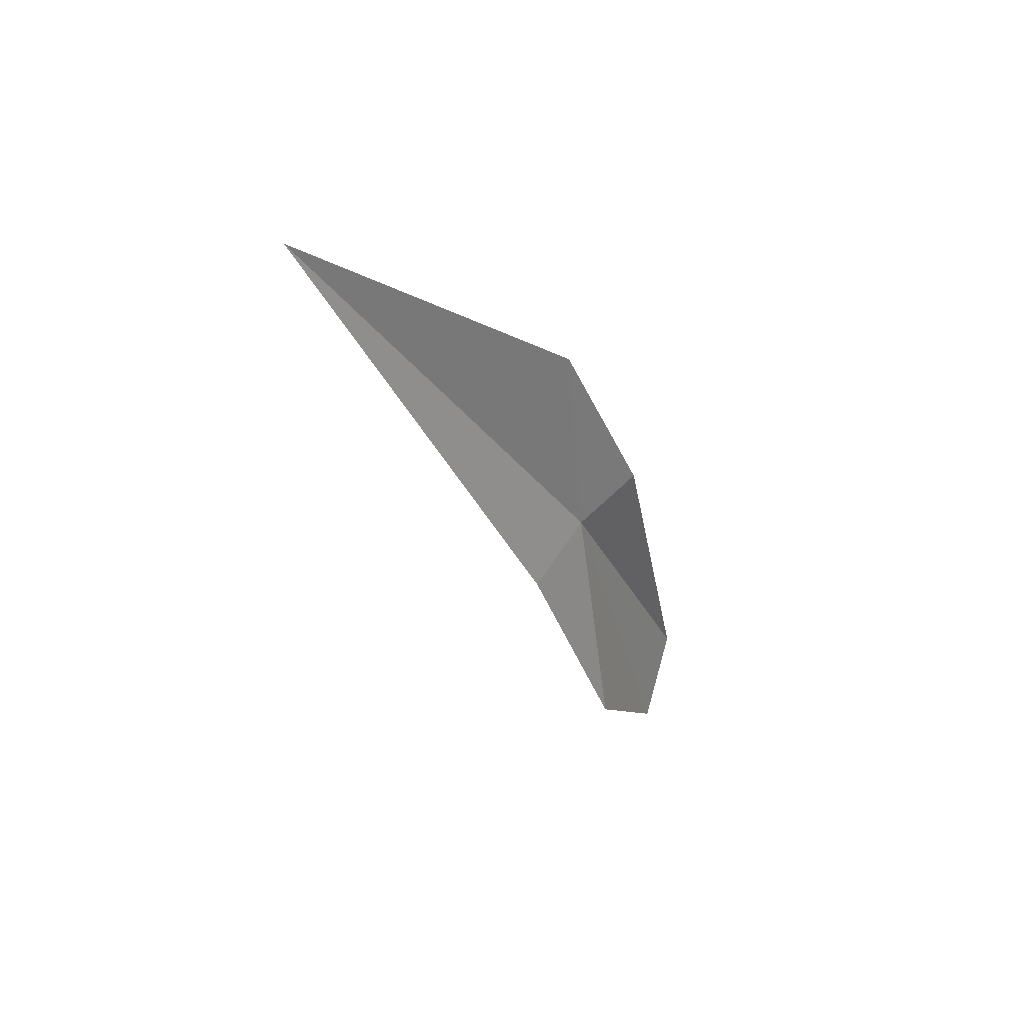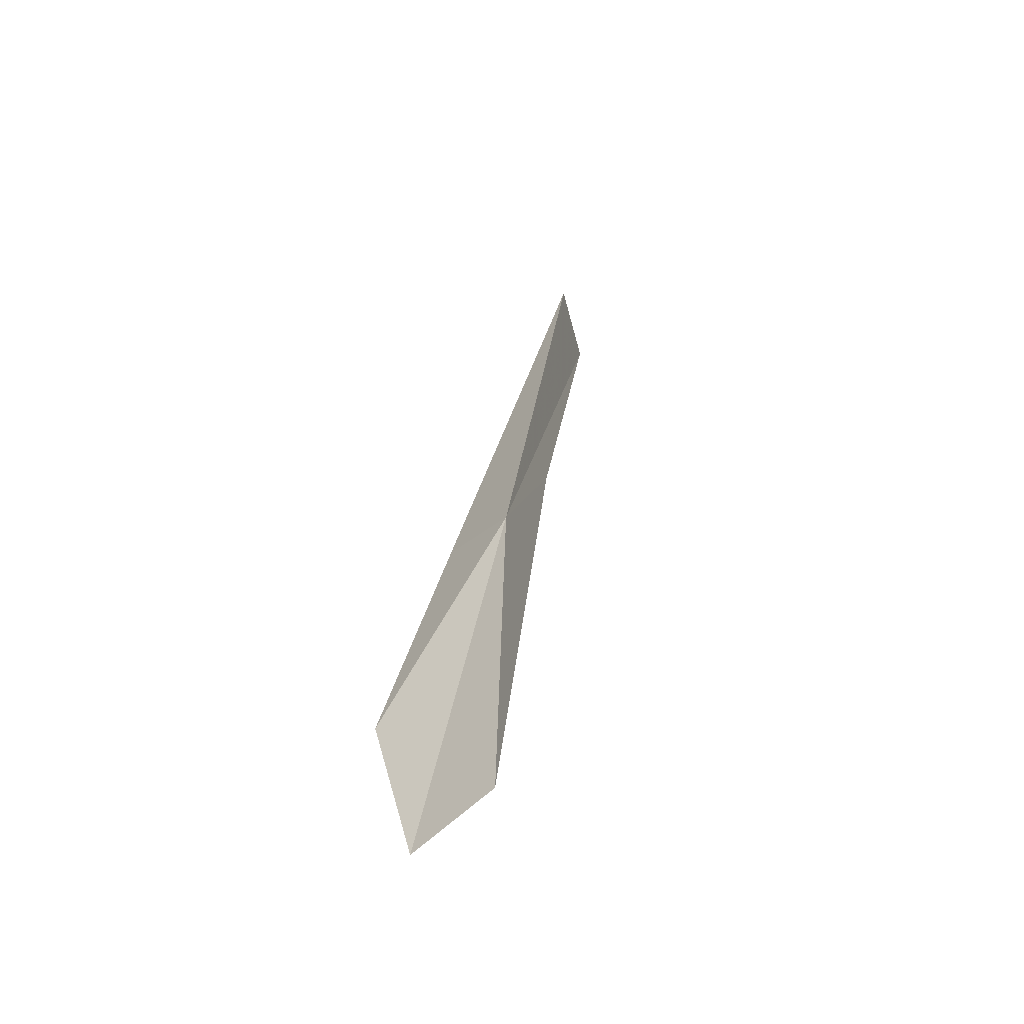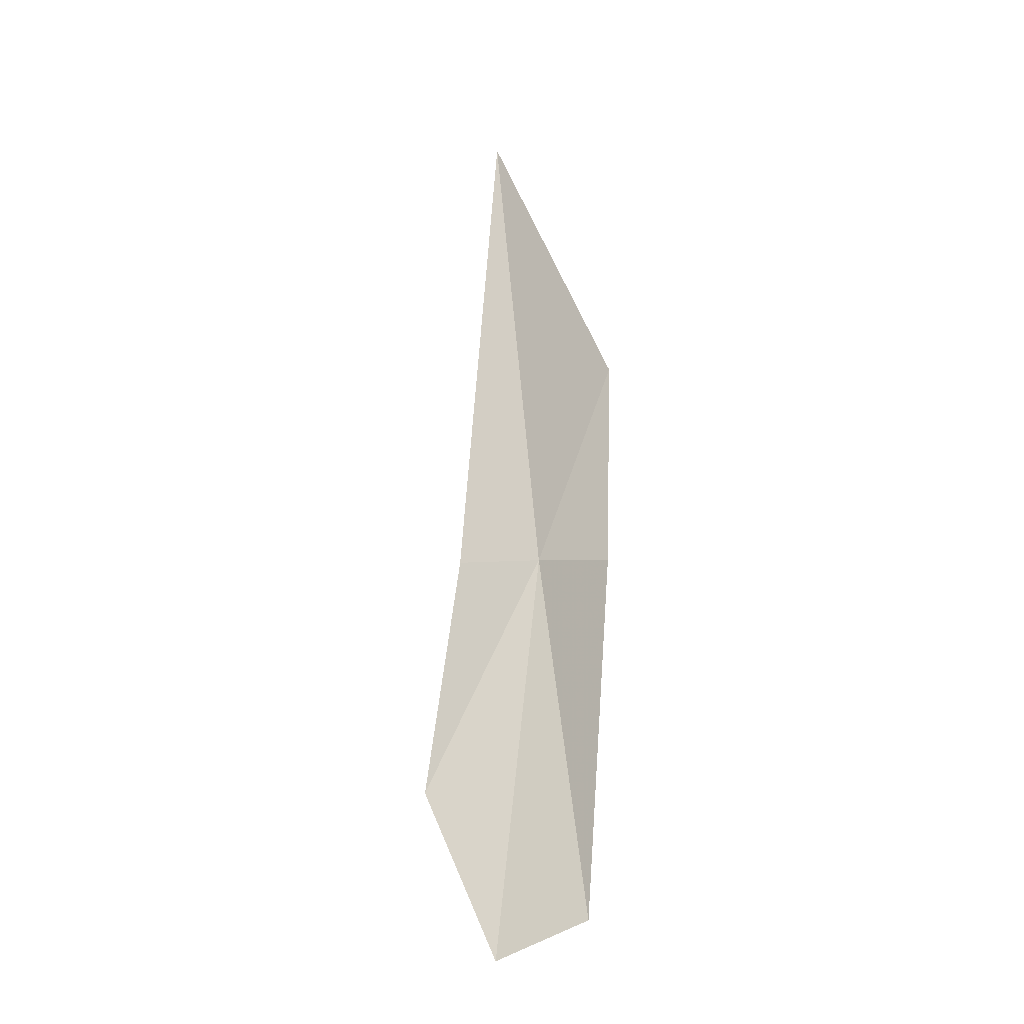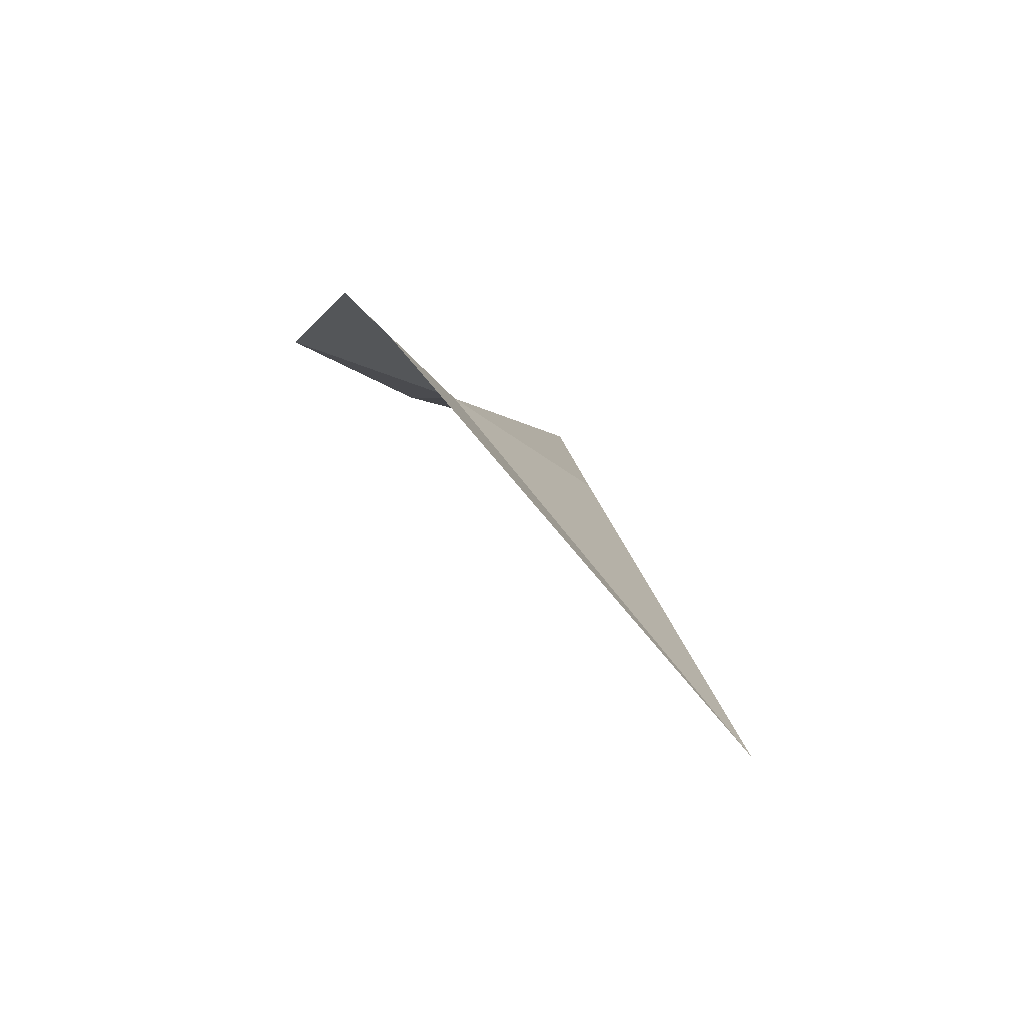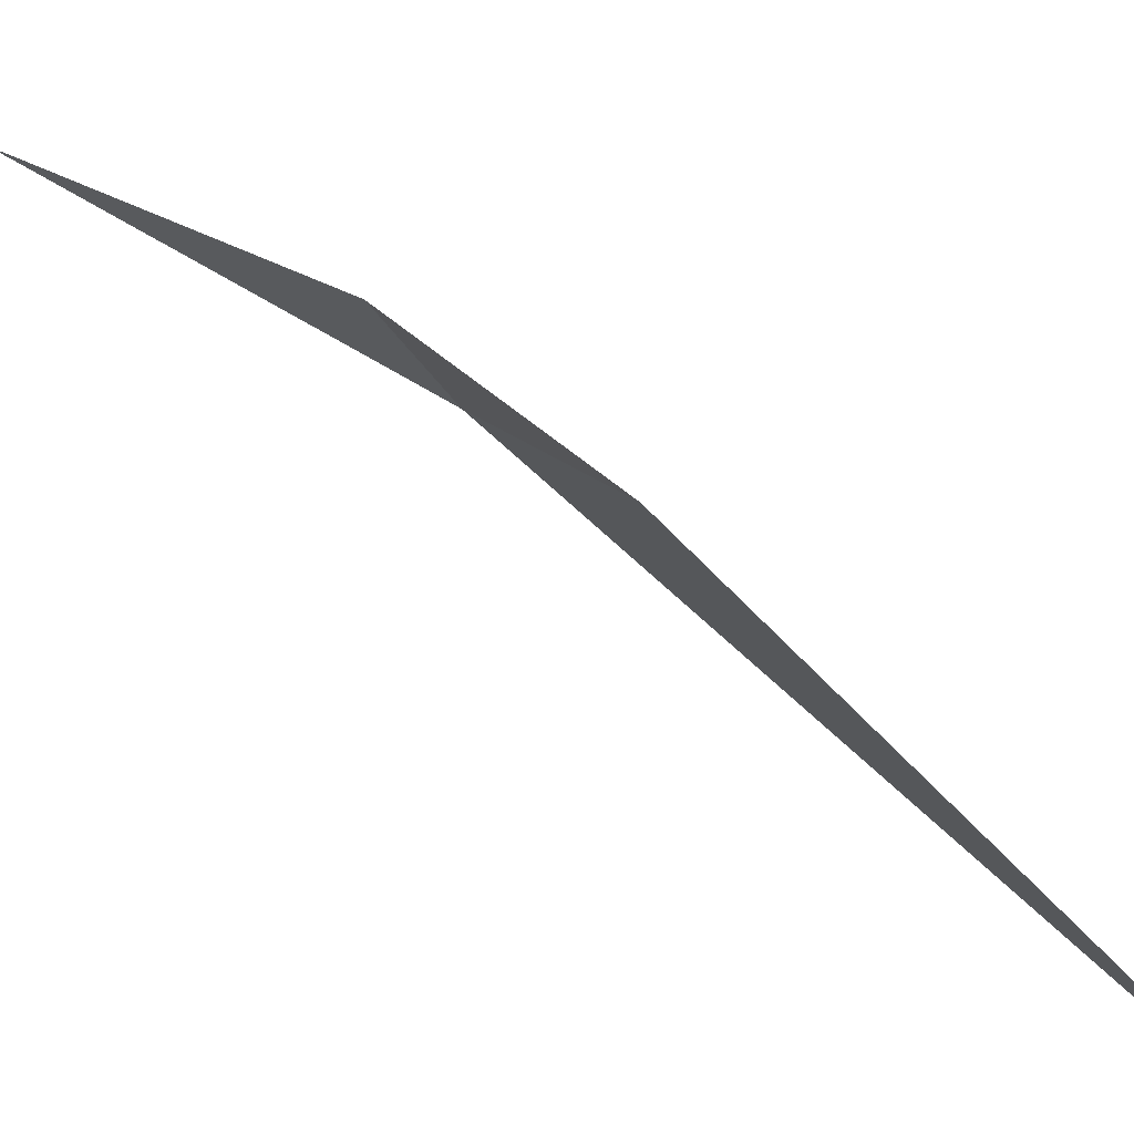
<metadata>
{"format":"obj","ext":"obj","renderer":"f3d","projection":"perspective","resolution":1024,"background":"white","views":[{"elev":59.4,"azim":92.2,"up":"+Z"},{"elev":-31.1,"azim":-160.2,"up":"+Z"},{"elev":-2.7,"azim":174.8,"up":"+Z"},{"elev":-12.2,"azim":-13.0,"up":"+Y"},{"elev":8.5,"azim":-44.2,"up":"+Y"}]}
</metadata>
<code>
v 61.89 16.33 39.25
v 62.4 16.03 39.23
v 62.02 14.54 42.5
v 62.67 16.59 37.71
v 62.23 16.98 36.69
v 61.38 16.2 40.57
v 61.47 16.72 39.24
v 61.66 17.13 36.97
f 1 2 3
f 1 4 2
f 1 5 4
f 1 3 6
f 1 6 7
f 1 7 8
f 1 8 5

</code>
